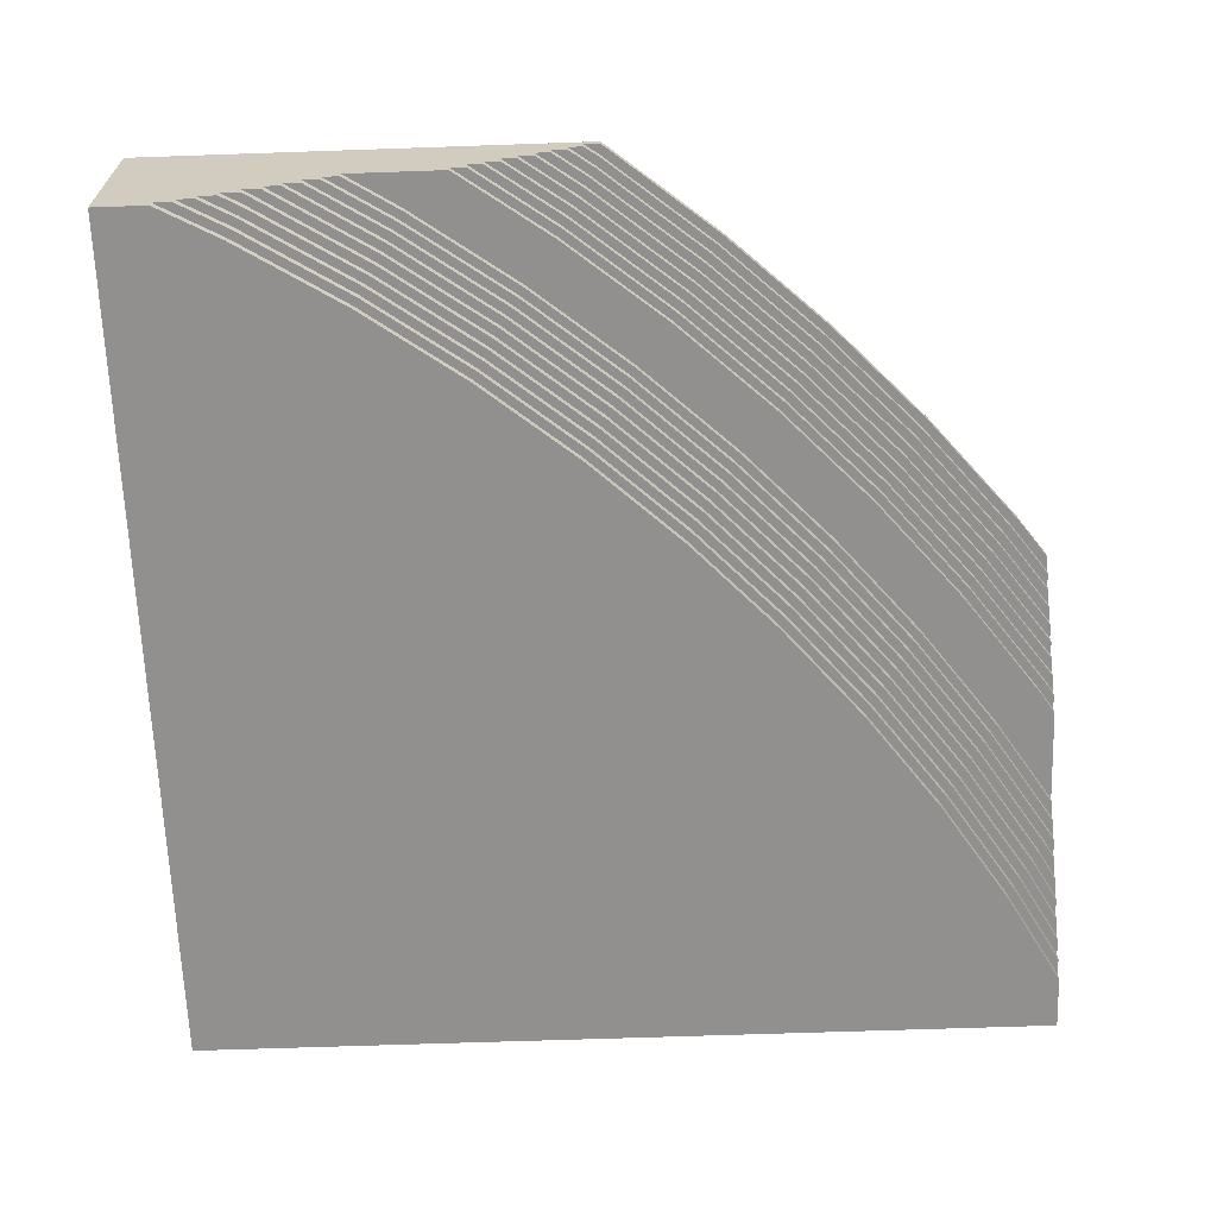
<metadata>
{"format":"obj","ext":"obj","renderer":"f3d","projection":"perspective","resolution":1024,"background":"white","views":[{"elev":-65.7,"azim":-88.0,"up":"+Z"}]}
</metadata>
<code>
v 100 100 20
v -0 100 -0
v -0 100 20
v 100 100 0
v 100 0 20
v 100 0 0
v 93.74 0 1
v 100 0 20
v 91.71 0 2
v 91.71 0 1
v 100 0 0
v 93.74 0 0
v 50.99 0 19
v 49.31 0 20
v 49.31 0 19
v 52.67 0 18
v 50.99 0 18
v 54.35 0 17
v 52.67 0 17
v 56.03 0 16
v 54.35 0 16
v 57.7 0 15
v 56.03 0 15
v 59.38 0 14
v 57.7 0 14
v 61.06 0 13
v 59.38 0 13
v 62.89 0 12
v 61.06 0 12
v 64.73 0 11
v 62.89 0 11
v 75.75 0 10
v 64.73 0 10
v 77.59 0 9
v 75.75 0 9
v 79.48 0 8
v 77.59 0 8
v 81.51 0 7
v 79.48 0 7
v 83.55 0 6
v 81.51 0 6
v 85.59 0 5
v 83.55 0 5
v 87.63 0 4
v 85.59 0 4
v 89.67 0 3
v 87.63 0 3
v 89.67 0 2
v 0.5065 48.45 20
v -0 100 20
v -0 49.16 20
v 10.42 36.22 20
v 21.07 24.64 20
v 32.44 13.75 20
v 44.46 3.599 20
v 100 0 20
v 49.31 -0 20
v -0 100 -0
v 3.875 86.66 -0
v -0 93.88 -0
v 100 0 0
v 93.74 0 -0
v 82.74 6.198 -0
v 70.8 13.94 -0
v 59.37 22.42 -0
v 48.5 31.6 -0
v 38.22 41.45 -0
v 28.59 51.92 -0
v 19.63 62.98 -0
v 11.38 74.57 -0
v -0 93.88 1
v -0 91.77 1
v -0 91.77 2
v -0 100 -0
v -0 93.88 -0
v -0 100 20
v -0 81.53 7
v -0 79.63 8
v -0 85.42 5
v -0 83.42 6
v -0 87.54 4
v -0 89.65 3
v -0 50.89 19
v -0 49.16 19
v -0 49.16 20
v -0 52.61 18
v -0 54.34 17
v -0 56.06 16
v -0 57.79 15
v -0 75.84 10
v -0 77.74 9
v -0 50.89 18
v -0 52.61 17
v -0 54.34 16
v -0 56.06 15
v -0 59.51 14
v -0 57.79 14
v -0 61.24 13
v -0 59.51 13
v -0 62.96 12
v -0 61.24 12
v -0 64.69 11
v -0 62.96 11
v -0 64.69 10
v -0 75.84 9
v -0 77.74 8
v -0 79.63 7
v -0 81.53 6
v -0 83.42 5
v -0 85.42 4
v -0 87.54 3
v -0 89.65 2
v 44.46 3.599 19
v 49.31 -0 19
v 49.31 -0 20
v 32.44 13.75 19
v 44.46 3.599 19
v 21.07 24.64 19
v 10.42 36.22 19
v 0.5065 48.45 19
v 0.5065 48.45 20
v -0 49.16 20
v -0 49.16 19
v 0.5065 48.45 19
v 0.5065 48.45 20
v 45.08 4.383 19
v 45.08 4.383 18
v 50.99 0 18
v 50.99 0 19
v 33.11 14.5 19
v 33.11 14.5 18
v 45.08 4.383 18
v 45.08 4.383 19
v 21.79 25.34 18
v 21.79 25.34 19
v 11.17 36.88 18
v 11.17 36.88 19
v 1.303 49.06 19
v 1.303 49.06 18
v -0 50.89 19
v -0 50.89 18
v 49.31 -0 19
v 50.99 0 19
v -0 49.16 19
v -0 50.89 19
v 45.71 5.168 17
v 52.67 -0 17
v 52.67 -0 18
v 45.71 5.168 18
v 33.78 15.24 17
v 45.71 5.168 17
v 45.71 5.168 18
v 33.78 15.24 18
v 22.5 26.04 17
v 22.5 26.04 18
v 11.93 37.53 17
v 11.93 37.53 18
v 2.1 49.66 18
v 2.1 49.66 17
v 0 52.61 18
v 0 52.61 17
v 50.99 0 18
v 52.67 -0 18
v -0 50.89 18
v 0 52.61 18
v 46.33 5.952 17
v 46.33 5.952 16
v 54.35 0 16
v 54.35 0 17
v 34.45 15.98 16
v 34.45 15.98 17
v 23.22 26.74 17
v 23.22 26.74 16
v 12.69 38.18 16
v 12.69 38.18 17
v 2.897 50.27 17
v 2.897 50.27 16
v -0 54.34 17
v -0 54.34 16
v 52.67 -0 17
v 54.35 0 17
v 0 52.61 17
v -0 54.34 17
v 46.95 6.736 15
v 56.03 -0 15
v 56.03 -0 16
v 46.95 6.736 16
v 35.11 16.73 15
v 35.11 16.73 16
v 23.93 27.44 16
v 23.93 27.44 15
v 13.44 38.84 15
v 13.44 38.84 16
v 3.693 50.87 15
v 13.44 38.84 15
v 13.44 38.84 16
v 3.693 50.87 16
v -0 56.06 15
v 3.693 50.87 15
v 3.693 50.87 16
v -0 56.06 16
v 54.35 0 16
v 56.03 -0 16
v -0 54.34 16
v -0 56.06 16
v 47.57 7.521 15
v 47.57 7.521 14
v 57.7 0 14
v 57.7 0 15
v 35.78 17.47 15
v 35.78 17.47 14
v 24.65 28.14 14
v 24.65 28.14 15
v 14.2 39.49 14
v 14.2 39.49 15
v 4.49 51.48 15
v 4.49 51.48 14
v -0 57.79 14
v -0 57.79 15
v 56.03 -0 15
v 57.7 0 15
v -0 56.06 15
v -0 57.79 15
v 48.19 8.305 14
v 48.19 8.305 13
v 59.38 0 13
v 59.38 0 14
v 36.45 18.22 14
v 36.45 18.22 13
v 25.36 28.84 14
v 25.36 28.84 13
v 14.96 40.15 13
v 14.96 40.15 14
v 5.287 52.08 14
v 5.287 52.08 13
v -0 59.51 13
v -0 59.51 14
v 57.7 0 14
v 59.38 0 14
v -0 57.79 14
v -0 59.51 14
v 37.12 18.96 12
v 48.81 9.089 12
v 48.81 9.089 13
v 37.12 18.96 13
v 26.08 29.54 13
v 26.08 29.54 12
v 15.72 40.8 12
v 15.72 40.8 13
v 6.083 52.69 13
v 6.083 52.69 12
v -0 61.24 12
v 6.083 52.69 12
v 6.083 52.69 13
v -0 61.24 13
v 59.38 0 13
v -0 59.51 13
v -0 61.24 13
v 61.67 0.7947 11
v 62.89 0 11
v 62.89 0 12
v 61.67 0.7947 12
v 49.43 9.874 11
v 49.43 9.874 12
v 37.79 19.7 12
v 37.79 19.7 11
v 26.79 30.24 11
v 26.79 30.24 12
v 16.47 41.46 11
v 16.47 41.46 12
v 6.88 53.29 11
v 6.88 53.29 12
v -0 62.96 12
v -0 62.96 11
v 6.88 53.29 11
v 6.88 53.29 12
v 62.89 0 12
v 61.06 0 12
v -0 61.24 12
v -0 62.96 12
v 62.24 1.616 11
v 62.24 1.616 10
v 64.73 0 10
v 64.73 0 11
v 50.05 10.66 11
v 50.05 10.66 10
v 38.46 20.45 11
v 38.46 20.45 10
v 27.5 30.94 11
v 27.5 30.94 10
v 17.23 42.11 10
v 17.23 42.11 11
v 7.677 53.9 10
v 7.677 53.9 11
v -0 64.69 11
v -0 64.69 10
v 62.89 0 11
v 64.73 0 11
v -0 62.96 11
v -0 64.69 11
v 93.74 0 -0
v 93.74 0 1
v 82.74 6.198 1
v 82.74 6.198 -0
v 70.8 13.94 1
v 70.8 13.94 -0
v 82.74 6.198 -0
v 82.74 6.198 1
v 59.37 22.42 -0
v 59.37 22.42 1
v 48.5 31.6 1
v 48.5 31.6 -0
v 38.22 41.45 1
v 28.59 51.92 1
v 19.63 62.98 1
v 28.59 51.92 1
v 11.38 74.57 -0
v 19.63 62.98 -0
v 19.63 62.98 1
v 11.38 74.57 1
v 3.875 86.66 1
v 3.875 86.66 -0
v 11.38 74.57 -0
v -0 93.88 1
v -0 93.88 -0
v 3.875 86.66 1
v 93.74 0 1
v 91.71 0 1
v 82.22 5.342 1
v 70.23 13.12 1
v 58.75 21.64 1
v 47.83 30.86 1
v 37.51 40.75 1
v 27.83 51.27 1
v 18.83 62.37 1
v 10.55 74.02 1
v 3.009 86.16 1
v -0 91.77 1
v -0 93.88 1
v 91.71 0 1
v 91.71 0 2
v 82.22 5.342 2
v 82.22 5.342 1
v 70.23 13.12 2
v 70.23 13.12 1
v 58.75 21.64 1
v 70.23 13.12 2
v 58.75 21.64 2
v 47.83 30.86 2
v 37.51 40.75 2
v 27.83 51.27 2
v 27.83 51.27 1
v 18.83 62.37 2
v 18.83 62.37 1
v 10.55 74.02 1
v 18.83 62.37 1
v 18.83 62.37 2
v 10.55 74.02 2
v 3.009 86.16 2
v 3.009 86.16 1
v -0 91.77 1
v 3.009 86.16 1
v -0 91.77 2
v 91.71 0 2
v 89.67 0 2
v 81.7 4.486 2
v 69.66 12.3 2
v 58.13 20.85 2
v 47.16 30.12 2
v 36.79 40.05 2
v 27.07 50.61 2
v 18.03 61.76 2
v 9.713 73.46 2
v 2.143 85.66 2
v -0 89.65 2
v -0 91.77 2
v 89.67 0 2
v 89.67 0 3
v 81.7 4.486 3
v 81.7 4.486 2
v 69.66 12.3 3
v 58.13 20.85 2
v 69.66 12.3 3
v 58.13 20.85 3
v 47.16 30.12 3
v 36.79 40.05 3
v 27.07 50.61 3
v 18.03 61.76 3
v 18.03 61.76 2
v 9.713 73.46 2
v 9.713 73.46 3
v 2.143 85.66 2
v 2.143 85.66 3
v -0 89.65 3
v -0 89.65 2
v 2.143 85.66 3
v 89.67 0 3
v 87.63 0 3
v 81.18 3.63 3
v 69.09 11.48 3
v 57.51 20.07 3
v 46.49 29.37 3
v 36.08 39.35 3
v 26.32 49.96 3
v 17.24 61.16 3
v 8.88 72.91 3
v 1.277 85.16 3
v -0 87.54 3
v -0 89.65 3
v 87.63 0 4
v 81.18 3.63 4
v 87.63 0 3
v 69.09 11.48 4
v 81.18 3.63 3
v 81.18 3.63 4
v 57.51 20.07 3
v 69.09 11.48 3
v 69.09 11.48 4
v 57.51 20.07 4
v 46.49 29.37 4
v 36.08 39.35 4
v 26.32 49.96 4
v 17.24 61.16 4
v 17.24 61.16 3
v 26.32 49.96 3
v 8.88 72.91 3
v 8.88 72.91 4
v 1.277 85.16 4
v 1.277 85.16 3
v 8.88 72.91 4
v -0 87.54 4
v -0 87.54 3
v 1.277 85.16 3
v 87.63 0 4
v 85.59 0 4
v 80.66 2.774 4
v 68.52 10.66 4
v 56.89 19.29 4
v 45.82 28.63 4
v 35.36 38.65 4
v 25.56 49.3 4
v 16.44 60.55 4
v 8.046 72.36 4
v 0.4103 84.66 4
v -0 85.42 4
v -0 87.54 4
v 85.59 0 4
v 85.59 0 5
v 80.66 2.774 5
v 80.66 2.774 4
v 80.66 2.774 4
v 80.66 2.774 5
v 68.52 10.66 5
v 56.89 19.29 4
v 56.89 19.29 5
v 45.82 28.63 5
v 35.36 38.65 5
v 25.56 49.3 5
v 16.44 60.55 4
v 16.44 60.55 5
v 8.046 72.36 5
v 8.046 72.36 4
v 0.4103 84.66 5
v 0.4103 84.66 4
v 0.4103 84.66 5
v -0 85.42 4
v 0.4103 84.66 4
v -0 85.42 5
v 85.59 0 5
v 83.55 0 5
v 80.15 1.918 5
v 67.94 9.834 5
v 56.26 18.5 5
v 45.15 27.88 5
v 34.65 37.95 5
v 24.8 48.65 5
v 15.64 59.95 5
v 7.213 71.8 5
v 8.046 72.36 5
v -0 83.42 5
v -0 85.42 5
v 83.55 0 5
v 83.55 0 6
v 80.15 1.918 6
v 80.15 1.918 5
v 67.94 9.834 6
v 67.94 9.834 5
v 80.15 1.918 5
v 67.94 9.834 6
v 56.26 18.5 6
v 45.15 27.88 6
v 34.65 37.95 6
v 24.8 48.65 6
v 15.64 59.95 5
v 15.64 59.95 6
v 7.213 71.8 5
v 15.64 59.95 5
v 7.213 71.8 6
v -0 83.42 6
v -0 83.42 5
v 7.213 71.8 6
v 83.55 0 6
v 81.51 0 6
v 79.63 1.062 6
v 67.37 9.013 6
v 55.64 17.72 6
v 44.48 27.14 6
v 33.94 37.25 6
v 24.04 48 6
v 14.85 59.34 6
v 6.38 71.25 6
v -0 81.53 6
v -0 83.42 6
v 81.51 0 6
v 81.51 0 7
v 79.63 1.062 7
v 79.63 1.062 6
v 67.37 9.013 7
v 67.37 9.013 6
v 79.63 1.062 7
v 55.64 17.72 6
v 67.37 9.013 6
v 55.64 17.72 7
v 44.48 27.14 7
v 33.94 37.25 7
v 24.04 48 7
v 14.85 59.34 7
v 6.38 71.25 6
v 6.38 71.25 7
v -0 81.53 7
v -0 81.53 6
v 6.38 71.25 7
v 81.51 0 7
v 79.48 0 7
v 79.11 0.2057 7
v 66.8 8.191 7
v 55.02 16.93 7
v 43.81 26.4 7
v 33.22 36.55 7
v 23.29 47.34 7
v 14.05 58.74 7
v 5.547 70.69 7
v -0 79.63 7
v -0 81.53 7
v 79.48 0 7
v 79.48 0 8
v 79.11 0.2057 8
v 79.11 0.2057 7
v 66.8 8.191 8
v 66.8 8.191 7
v 79.11 0.2057 7
v 79.11 0.2057 8
v 55.02 16.93 7
v 66.8 8.191 7
v 66.8 8.191 8
v 55.02 16.93 8
v 43.81 26.4 7
v 55.02 16.93 8
v 43.81 26.4 8
v 33.22 36.55 8
v 33.22 36.55 7
v 23.29 47.34 8
v 33.22 36.55 8
v 14.05 58.74 7
v 14.05 58.74 8
v 5.547 70.69 8
v 5.547 70.69 7
v 14.05 58.74 8
v -0 79.63 7
v 5.547 70.69 8
v -0 79.63 8
v 77.59 0 8
v 79.48 0 8
v 66.23 7.369 8
v 54.4 16.15 8
v 43.14 25.65 8
v 32.51 35.85 8
v 22.53 46.69 8
v 13.25 58.13 8
v 4.714 70.14 8
v -0 77.74 8
v -0 79.63 8
v 66.23 7.369 9
v 66.23 7.369 8
v 77.59 0 8
v 77.59 0 9
v 66.23 7.369 9
v 54.4 16.15 9
v 43.14 25.65 9
v 32.51 35.85 9
v 22.53 46.69 9
v 13.25 58.13 8
v 13.25 58.13 9
v 4.714 70.14 9
v 4.714 70.14 8
v -0 77.74 8
v 4.714 70.14 8
v -0 77.74 9
v 77.59 0 9
v 75.75 0 9
v 65.66 6.547 9
v 53.78 15.36 9
v 42.48 24.91 9
v 31.79 35.15 9
v 21.77 46.03 9
v 12.46 57.53 9
v 3.881 69.59 9
v -0 75.84 9
v 65.66 6.547 10
v 65.66 6.547 9
v 75.75 0 9
v 75.75 0 10
v 53.78 15.36 10
v 53.78 15.36 9
v 65.66 6.547 9
v 65.66 6.547 10
v 42.48 24.91 10
v 31.79 35.15 10
v 21.77 46.03 10
v 12.46 57.53 10
v 3.881 69.59 9
v 3.881 69.59 10
v -0 75.84 9
v 3.881 69.59 9
v -0 75.84 10
v 64.73 0 10
v 75.75 0 10
v -0 64.69 10
v -0 75.84 10
v 48.81 9.089 13
v 61.06 0 12
v 61.06 0 13
v 48.81 9.089 12
f 1 2 3
f 1 4 2
f 4 1 5
f 4 5 6
f 7 8 9
f 7 9 10
f 11 7 12
f 11 8 7
f 13 14 15
f 16 13 17
f 18 16 19
f 20 18 21
f 22 20 23
f 24 22 25
f 26 24 27
f 28 26 29
f 30 28 31
f 32 30 33
f 32 22 24
f 32 24 26
f 32 26 28
f 32 28 30
f 34 32 35
f 36 34 37
f 38 36 39
f 40 38 41
f 8 38 40
f 8 14 13
f 8 13 16
f 8 16 18
f 8 18 20
f 8 22 32
f 8 20 22
f 8 32 34
f 8 34 36
f 8 36 38
f 42 40 43
f 42 8 40
f 44 42 45
f 44 8 42
f 46 8 44
f 46 44 47
f 9 8 46
f 9 46 48
f 49 50 51
f 52 50 49
f 1 52 53
f 1 50 52
f 54 1 53
f 55 1 54
f 56 55 57
f 56 1 55
f 58 59 60
f 61 62 63
f 4 63 64
f 4 64 65
f 4 65 66
f 4 66 67
f 4 67 68
f 4 68 69
f 4 69 70
f 4 70 59
f 4 61 63
f 4 59 58
f 71 72 73
f 74 75 71
f 76 77 78
f 76 79 80
f 76 80 77
f 76 81 79
f 76 82 81
f 76 73 82
f 76 71 73
f 76 74 71
f 83 84 85
f 76 83 85
f 76 86 83
f 76 87 86
f 76 88 87
f 76 89 88
f 76 90 89
f 76 91 90
f 76 78 91
f 86 92 83
f 87 93 86
f 88 94 87
f 89 95 88
f 96 97 89
f 98 99 96
f 100 101 98
f 102 103 100
f 90 104 102
f 90 96 89
f 90 98 96
f 90 100 98
f 90 102 100
f 91 105 90
f 78 106 91
f 77 107 78
f 80 108 77
f 79 109 80
f 81 110 79
f 82 111 81
f 73 112 82
f 113 114 115
f 55 113 115
f 116 117 55
f 54 116 55
f 53 118 116
f 53 116 54
f 52 119 118
f 52 118 53
f 120 119 52
f 121 120 52
f 122 123 124
f 122 124 125
f 126 127 128
f 126 128 129
f 130 131 132
f 130 132 133
f 134 131 130
f 135 134 130
f 136 134 135
f 137 136 135
f 138 139 136
f 138 136 137
f 140 141 139
f 140 139 138
f 133 142 117
f 133 143 142
f 130 117 116
f 130 133 117
f 135 130 116
f 118 135 116
f 137 135 118
f 119 137 118
f 138 137 119
f 124 138 119
f 144 138 124
f 145 138 144
f 146 147 148
f 149 146 148
f 150 151 152
f 153 150 152
f 154 150 153
f 155 154 153
f 156 154 155
f 157 156 155
f 158 159 156
f 158 156 157
f 160 161 159
f 160 159 158
f 152 162 132
f 152 163 162
f 131 152 132
f 153 152 131
f 155 153 131
f 134 155 131
f 157 155 134
f 136 157 134
f 139 158 157
f 139 157 136
f 164 158 139
f 165 158 164
f 166 167 168
f 166 168 169
f 170 167 166
f 171 170 166
f 172 173 170
f 172 170 171
f 174 173 172
f 175 174 172
f 176 177 174
f 176 174 175
f 178 179 177
f 178 177 176
f 166 180 151
f 166 181 180
f 150 166 151
f 171 166 150
f 172 171 150
f 154 172 150
f 175 172 154
f 156 175 154
f 159 176 175
f 159 175 156
f 182 176 159
f 183 176 182
f 184 185 186
f 187 184 186
f 188 184 187
f 189 188 187
f 190 191 188
f 190 188 189
f 192 191 190
f 193 192 190
f 194 195 196
f 197 194 196
f 198 199 200
f 201 198 200
f 187 202 167
f 187 203 202
f 170 187 167
f 189 187 170
f 190 189 170
f 173 190 170
f 196 190 173
f 174 196 173
f 177 200 196
f 177 196 174
f 204 200 177
f 205 200 204
f 206 207 208
f 206 208 209
f 210 211 207
f 210 207 206
f 212 211 210
f 213 212 210
f 214 212 213
f 215 214 213
f 216 217 214
f 216 214 215
f 218 217 216
f 219 218 216
f 206 220 184
f 206 221 220
f 188 206 184
f 210 206 188
f 191 213 210
f 191 210 188
f 195 215 213
f 195 213 191
f 199 216 215
f 199 215 195
f 222 216 199
f 223 216 222
f 224 225 226
f 224 226 227
f 228 229 225
f 228 225 224
f 230 231 229
f 230 229 228
f 232 231 230
f 233 232 230
f 234 235 232
f 234 232 233
f 236 235 234
f 237 236 234
f 224 238 207
f 224 239 238
f 211 224 207
f 228 224 211
f 212 230 228
f 212 228 211
f 233 230 212
f 214 233 212
f 234 233 214
f 217 234 214
f 240 234 217
f 241 234 240
f 242 243 244
f 245 242 244
f 246 247 242
f 246 242 245
f 248 247 246
f 249 248 246
f 250 251 248
f 250 248 249
f 252 253 254
f 255 252 254
f 244 26 256
f 244 256 225
f 229 244 225
f 245 244 229
f 231 246 245
f 231 245 229
f 249 246 231
f 232 249 231
f 254 249 232
f 235 254 232
f 257 254 235
f 258 254 257
f 259 260 261
f 262 259 261
f 263 259 262
f 264 263 262
f 265 266 263
f 265 263 264
f 267 266 265
f 268 267 265
f 269 267 268
f 270 269 268
f 271 269 270
f 272 271 270
f 273 274 275
f 273 275 276
f 262 277 278
f 264 278 243
f 264 262 278
f 265 243 242
f 265 264 243
f 268 265 242
f 247 268 242
f 270 268 247
f 248 270 247
f 276 270 248
f 253 276 248
f 279 276 253
f 280 276 279
f 281 282 283
f 281 283 284
f 285 286 282
f 285 282 281
f 287 288 286
f 287 286 285
f 289 290 288
f 289 288 287
f 291 290 289
f 292 291 289
f 293 291 292
f 294 293 292
f 295 296 293
f 295 293 294
f 281 297 259
f 281 298 297
f 263 281 259
f 285 281 263
f 266 285 263
f 287 285 266
f 267 289 287
f 267 287 266
f 292 289 267
f 269 292 267
f 294 292 269
f 275 294 269
f 299 294 275
f 300 294 299
f 301 302 303
f 301 303 304
f 305 306 307
f 305 307 308
f 309 306 305
f 310 309 305
f 311 66 65
f 311 65 310
f 67 312 311
f 313 67 311
f 68 67 313
f 314 68 313
f 315 69 68
f 315 68 316
f 317 318 319
f 320 317 319
f 321 322 323
f 321 323 320
f 324 325 59
f 324 59 326
f 308 327 328
f 308 328 329
f 330 308 329
f 305 308 330
f 310 330 331
f 310 305 330
f 332 310 331
f 311 310 332
f 313 311 332
f 333 313 332
f 334 316 313
f 334 313 333
f 335 319 316
f 335 316 334
f 320 319 335
f 336 320 335
f 326 320 336
f 337 326 336
f 338 326 337
f 339 326 338
f 340 341 342
f 340 342 343
f 344 345 343
f 344 343 342
f 346 345 347
f 348 346 347
f 349 332 331
f 349 331 348
f 333 332 349
f 350 333 349
f 351 352 333
f 351 333 350
f 353 354 352
f 353 352 351
f 355 356 357
f 358 355 357
f 359 360 355
f 359 355 358
f 361 362 359
f 363 361 359
f 342 364 365
f 342 365 366
f 344 366 367
f 344 342 366
f 348 367 368
f 348 344 367
f 349 368 369
f 349 348 368
f 350 349 369
f 370 350 369
f 351 350 370
f 371 351 370
f 357 351 371
f 372 357 371
f 373 358 357
f 373 357 372
f 374 359 358
f 374 358 373
f 375 359 374
f 376 359 375
f 377 378 379
f 377 379 380
f 367 380 379
f 381 367 379
f 382 367 383
f 384 382 383
f 385 369 368
f 385 368 384
f 370 369 385
f 386 370 385
f 371 370 386
f 387 371 386
f 388 389 371
f 388 371 387
f 390 372 388
f 391 390 388
f 392 390 391
f 393 392 391
f 394 395 392
f 394 392 396
f 379 397 398
f 379 398 399
f 383 399 400
f 383 379 399
f 384 400 401
f 384 383 400
f 385 401 402
f 385 384 401
f 403 386 385
f 403 385 402
f 404 387 386
f 404 386 403
f 405 388 387
f 405 387 404
f 391 388 405
f 406 391 405
f 396 391 406
f 407 396 406
f 408 396 407
f 409 396 408
f 410 411 399
f 412 410 399
f 413 400 414
f 413 414 415
f 416 417 418
f 419 416 418
f 420 402 401
f 420 401 419
f 421 403 402
f 421 402 420
f 422 404 403
f 422 403 421
f 423 424 425
f 423 425 422
f 426 424 423
f 427 426 423
f 428 429 426
f 428 426 430
f 431 432 433
f 431 433 428
f 415 434 435
f 415 435 436
f 418 436 437
f 418 415 436
f 438 418 437
f 419 418 438
f 439 419 438
f 420 419 439
f 421 420 439
f 440 421 439
f 422 421 440
f 441 422 440
f 423 422 441
f 442 423 441
f 430 423 442
f 443 430 442
f 428 430 443
f 444 428 443
f 445 428 444
f 446 428 445
f 447 448 449
f 447 449 450
f 437 451 452
f 453 437 452
f 454 437 453
f 455 454 453
f 456 439 438
f 456 438 455
f 440 439 456
f 457 440 456
f 458 441 440
f 458 440 457
f 459 441 458
f 460 459 458
f 461 462 442
f 461 442 460
f 463 464 443
f 463 443 461
f 465 466 467
f 468 466 465
f 452 469 470
f 452 470 471
f 453 471 472
f 453 452 471
f 473 453 472
f 455 453 473
f 474 455 473
f 456 455 474
f 475 457 456
f 475 456 474
f 476 458 457
f 476 457 475
f 477 460 458
f 477 458 476
f 478 479 460
f 478 460 477
f 480 479 478
f 465 479 480
f 481 465 480
f 482 483 484
f 482 484 485
f 486 487 488
f 486 488 484
f 473 487 489
f 490 473 489
f 491 474 473
f 491 473 490
f 492 475 474
f 492 474 491
f 493 476 475
f 493 475 492
f 494 476 493
f 495 494 493
f 496 497 495
f 498 496 495
f 499 500 496
f 499 496 501
f 484 502 503
f 484 503 504
f 489 504 505
f 489 484 504
f 490 505 506
f 490 489 505
f 491 506 507
f 491 490 506
f 508 492 491
f 508 491 507
f 509 493 492
f 509 492 508
f 510 495 493
f 510 493 509
f 511 501 495
f 511 495 510
f 512 501 511
f 513 501 512
f 514 515 516
f 514 516 517
f 518 519 517
f 518 517 520
f 521 522 518
f 523 521 518
f 507 521 523
f 524 507 523
f 508 507 524
f 525 508 524
f 526 509 508
f 526 508 525
f 510 509 526
f 527 510 526
f 528 510 527
f 529 528 527
f 530 531 528
f 530 528 532
f 520 533 534
f 520 534 535
f 536 520 535
f 518 520 536
f 523 536 537
f 523 518 536
f 538 523 537
f 524 523 538
f 539 525 524
f 539 524 538
f 526 525 539
f 540 526 539
f 527 526 540
f 541 527 540
f 542 532 527
f 542 527 541
f 543 532 542
f 544 532 543
f 545 546 547
f 545 547 548
f 549 550 551
f 549 551 552
f 553 554 555
f 556 553 555
f 557 553 558
f 559 557 558
f 560 561 557
f 560 557 559
f 562 540 561
f 562 561 563
f 564 540 562
f 565 564 562
f 566 567 564
f 566 564 568
f 569 567 570
f 571 569 570
f 572 552 573
f 555 572 574
f 555 552 572
f 575 555 574
f 558 555 575
f 559 575 576
f 559 558 575
f 577 563 559
f 577 559 576
f 578 562 563
f 578 563 577
f 568 562 578
f 579 568 578
f 580 570 568
f 580 568 579
f 581 570 580
f 582 570 581
f 583 584 585
f 583 585 586
f 575 584 587
f 588 575 587
f 576 575 588
f 589 576 588
f 590 577 576
f 590 576 589
f 591 578 577
f 591 577 590
f 592 578 591
f 593 592 591
f 594 595 592
f 594 592 593
f 596 597 594
f 598 596 594
f 587 599 600
f 587 600 601
f 588 601 602
f 588 587 601
f 589 602 603
f 589 588 602
f 590 589 603
f 604 590 603
f 591 590 604
f 605 591 604
f 593 591 605
f 606 593 605
f 594 593 606
f 607 594 606
f 608 594 607
f 91 594 608
f 609 610 611
f 609 611 612
f 613 614 615
f 613 615 616
f 603 614 613
f 617 603 613
f 618 604 603
f 618 603 617
f 619 605 604
f 619 604 618
f 606 605 619
f 620 606 619
f 621 606 620
f 622 621 620
f 623 624 622
f 625 623 622
f 616 626 282
f 616 627 626
f 286 616 282
f 613 616 286
f 617 286 288
f 617 613 286
f 290 618 617
f 290 617 288
f 291 619 618
f 291 618 290
f 620 619 291
f 293 620 291
f 628 620 293
f 622 620 628
f 629 622 628
f 630 631 632
f 630 633 631

</code>
